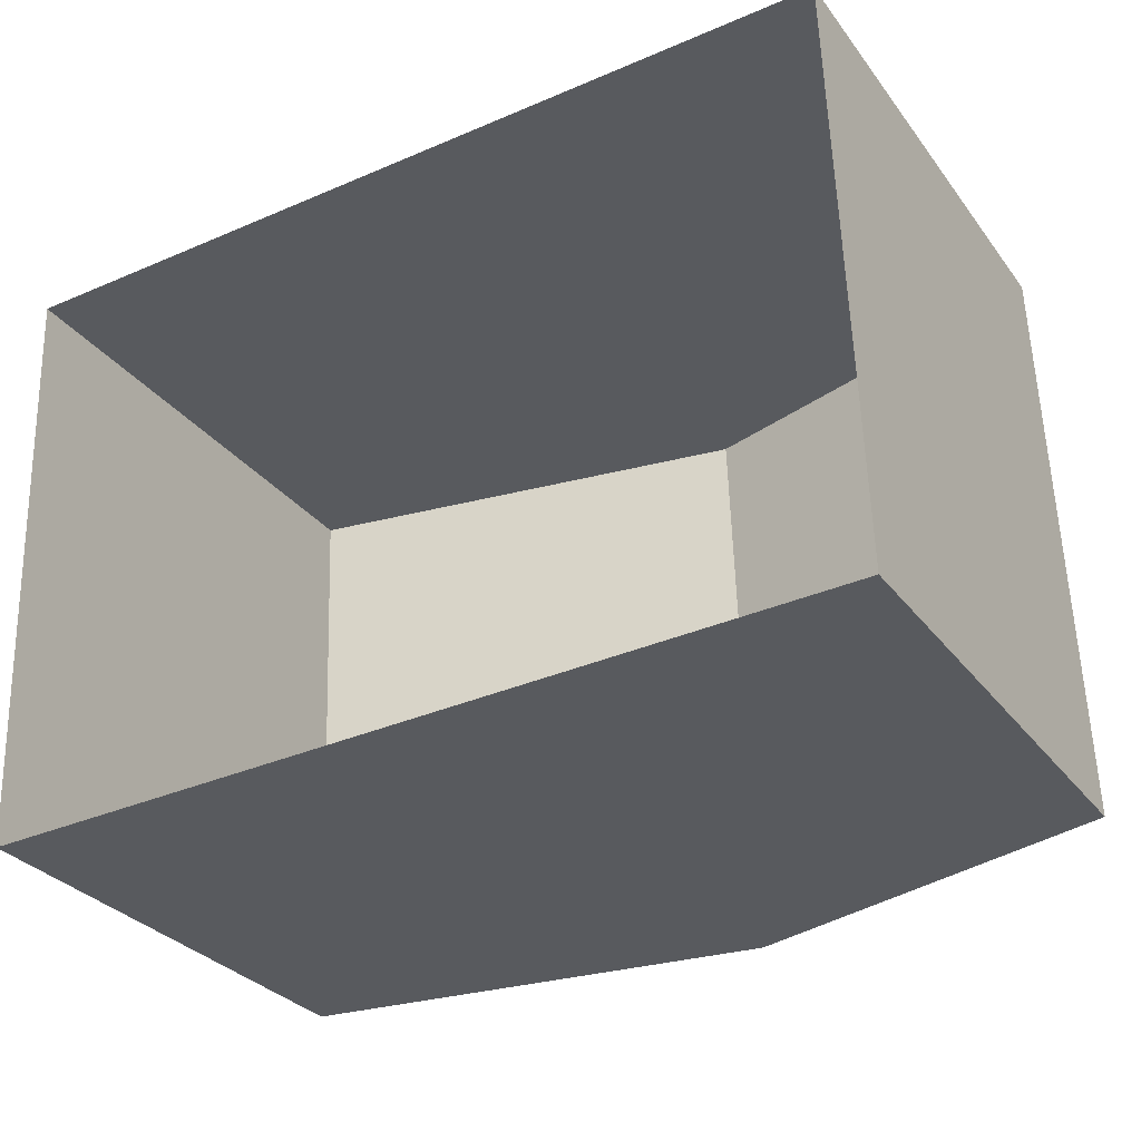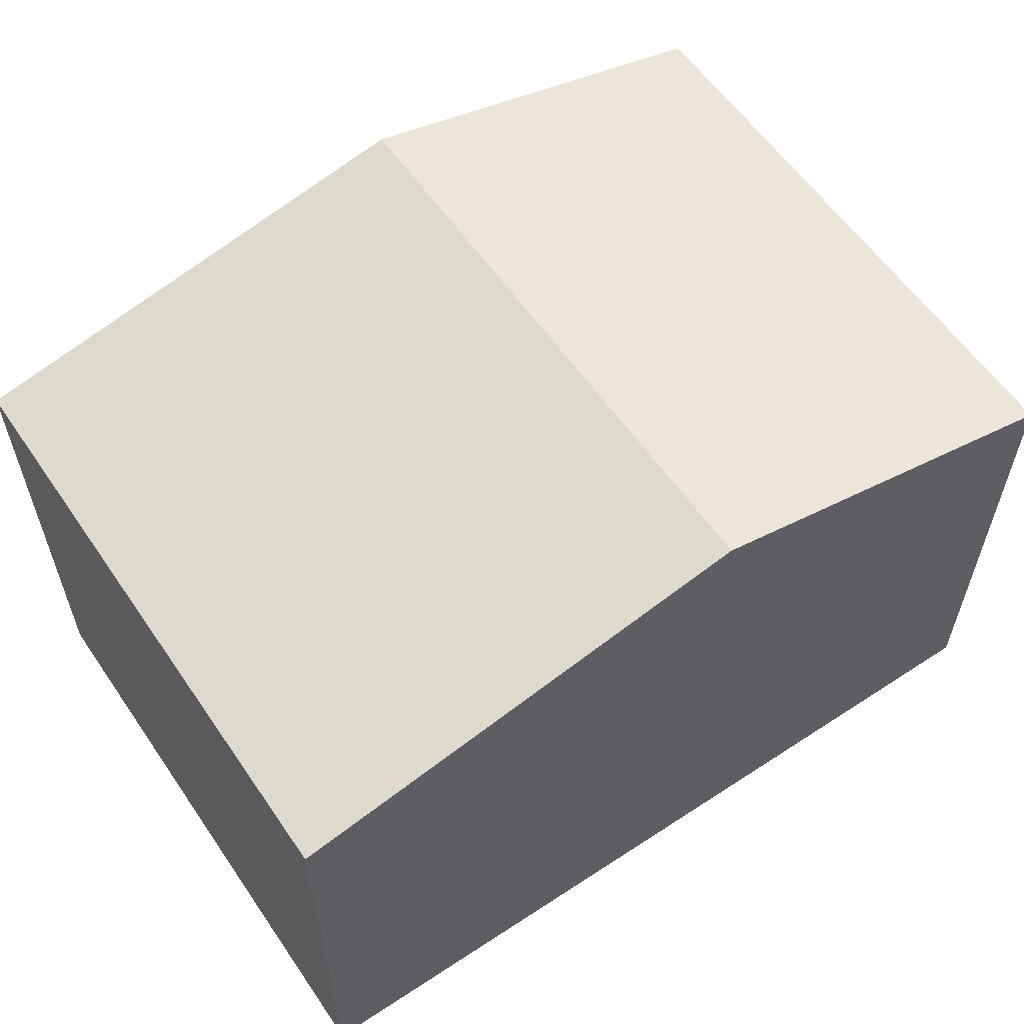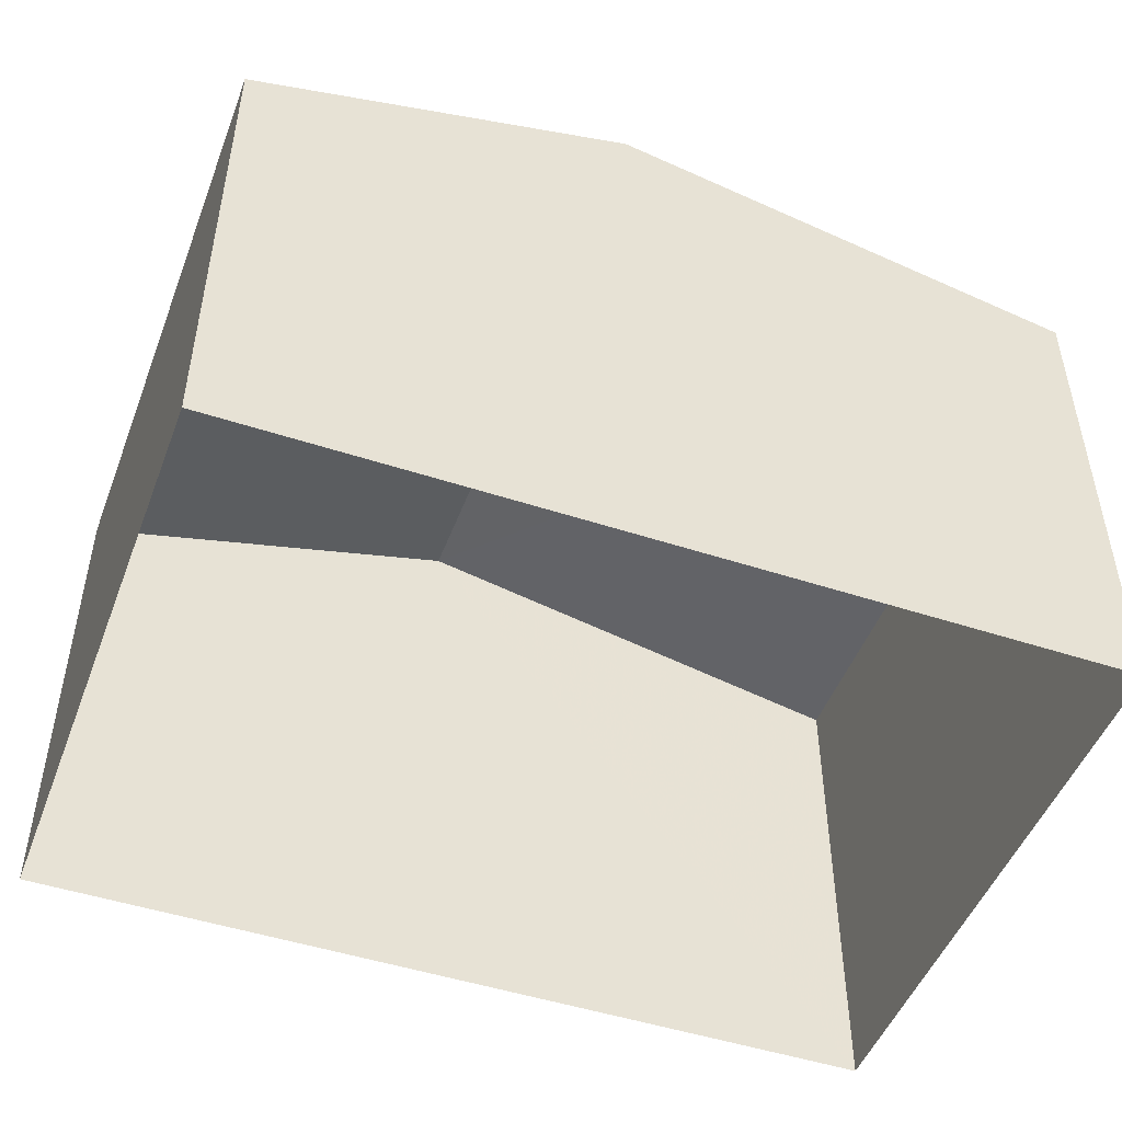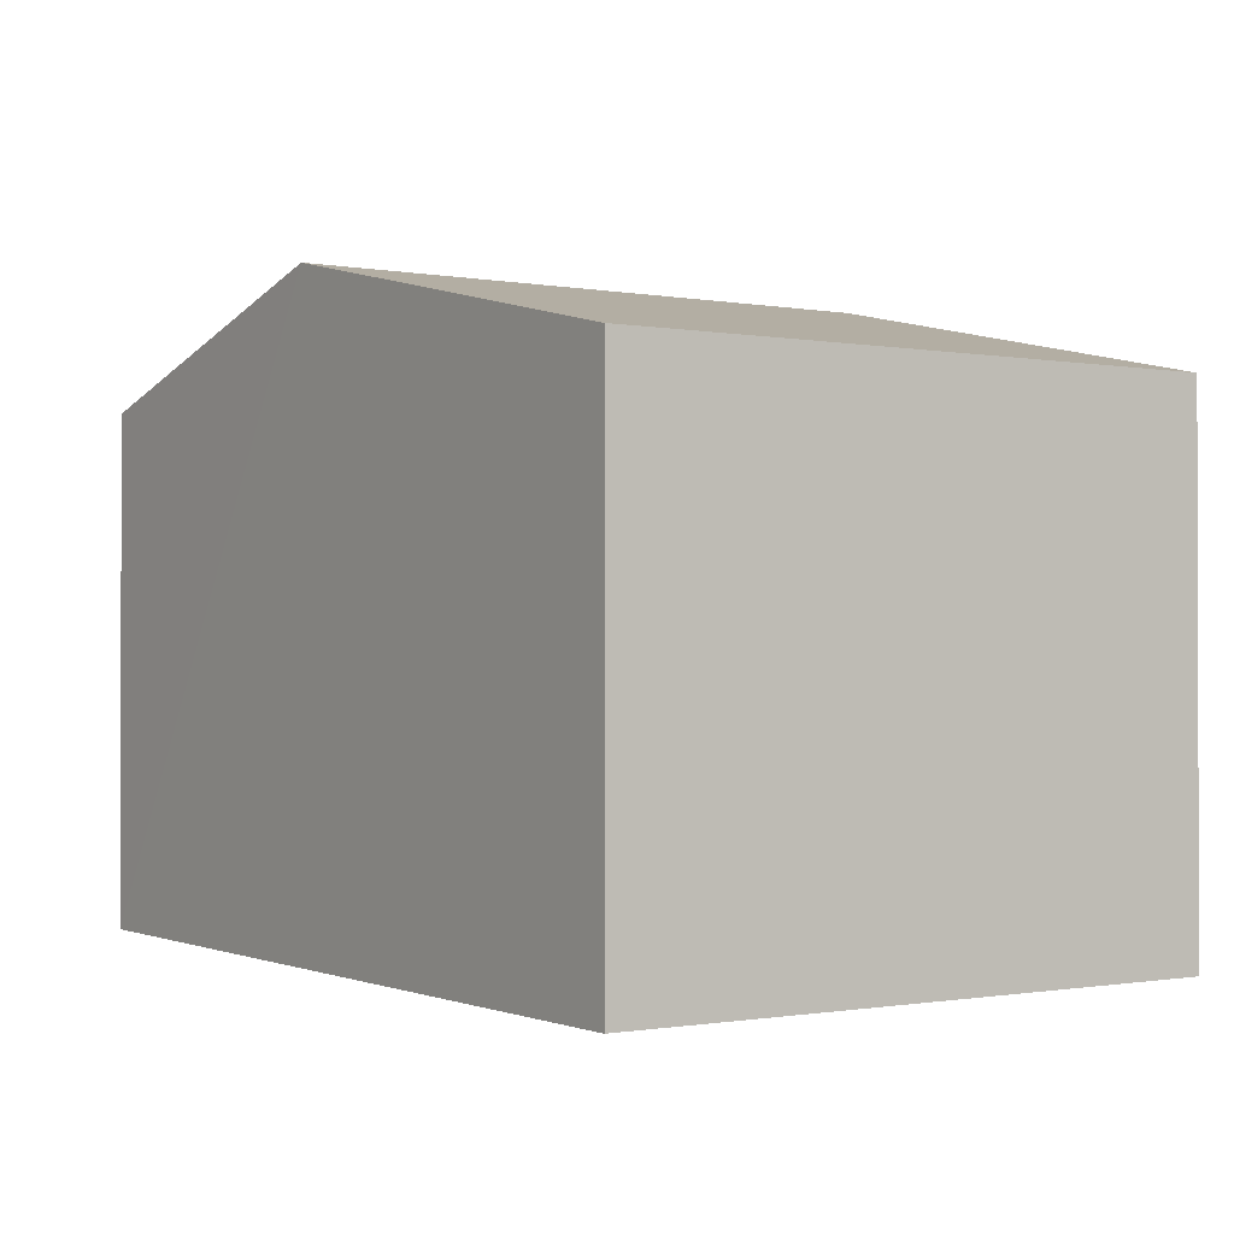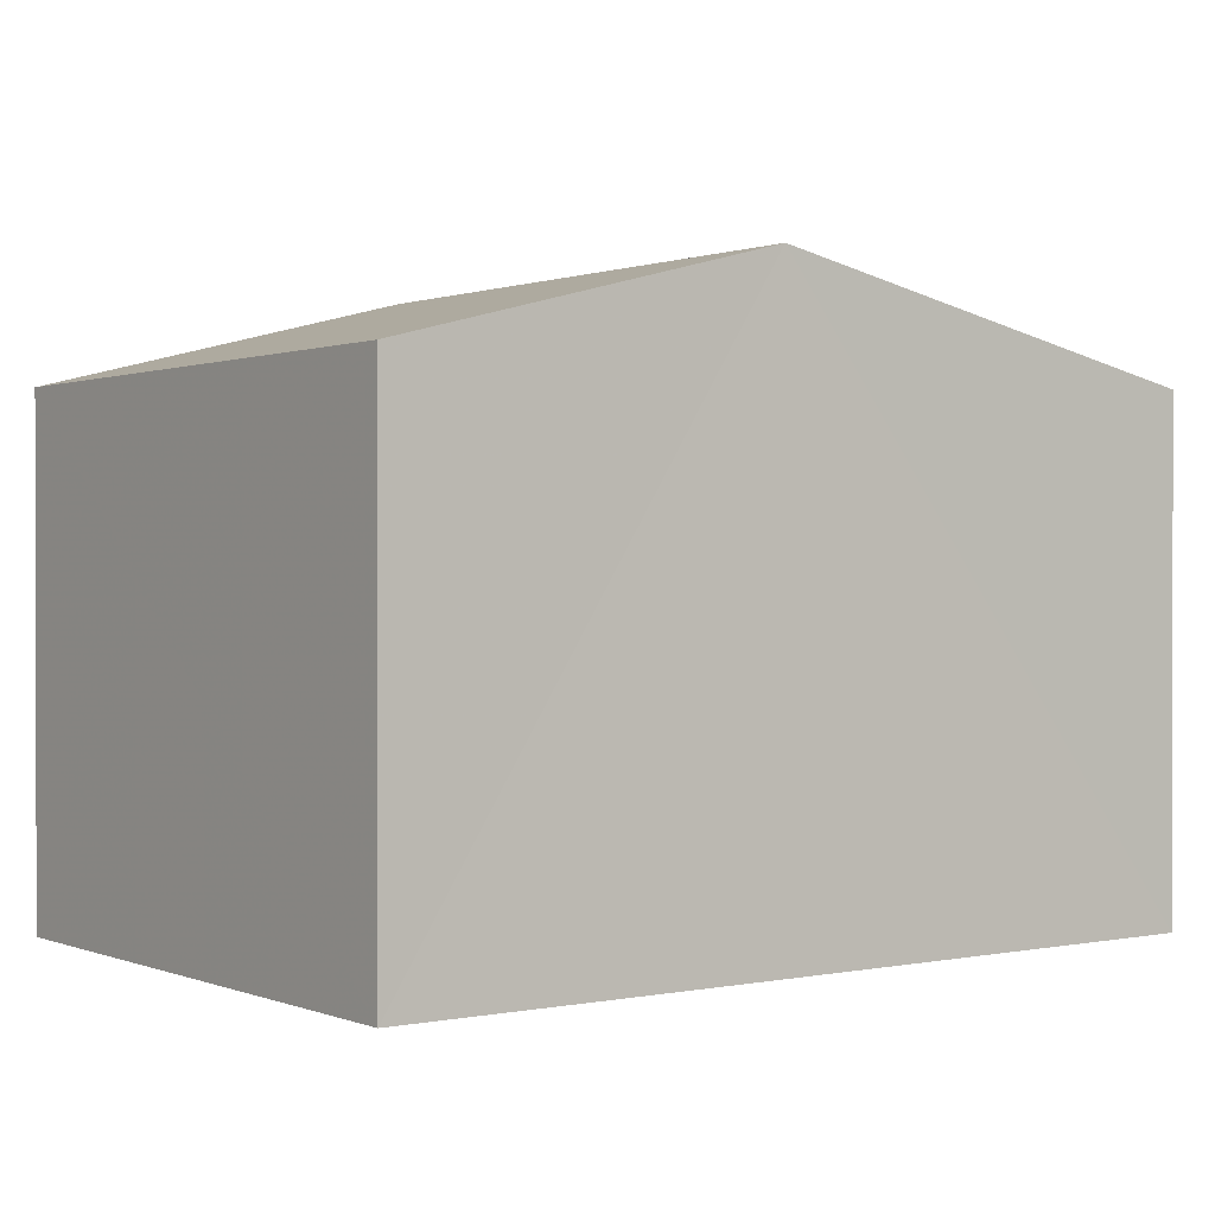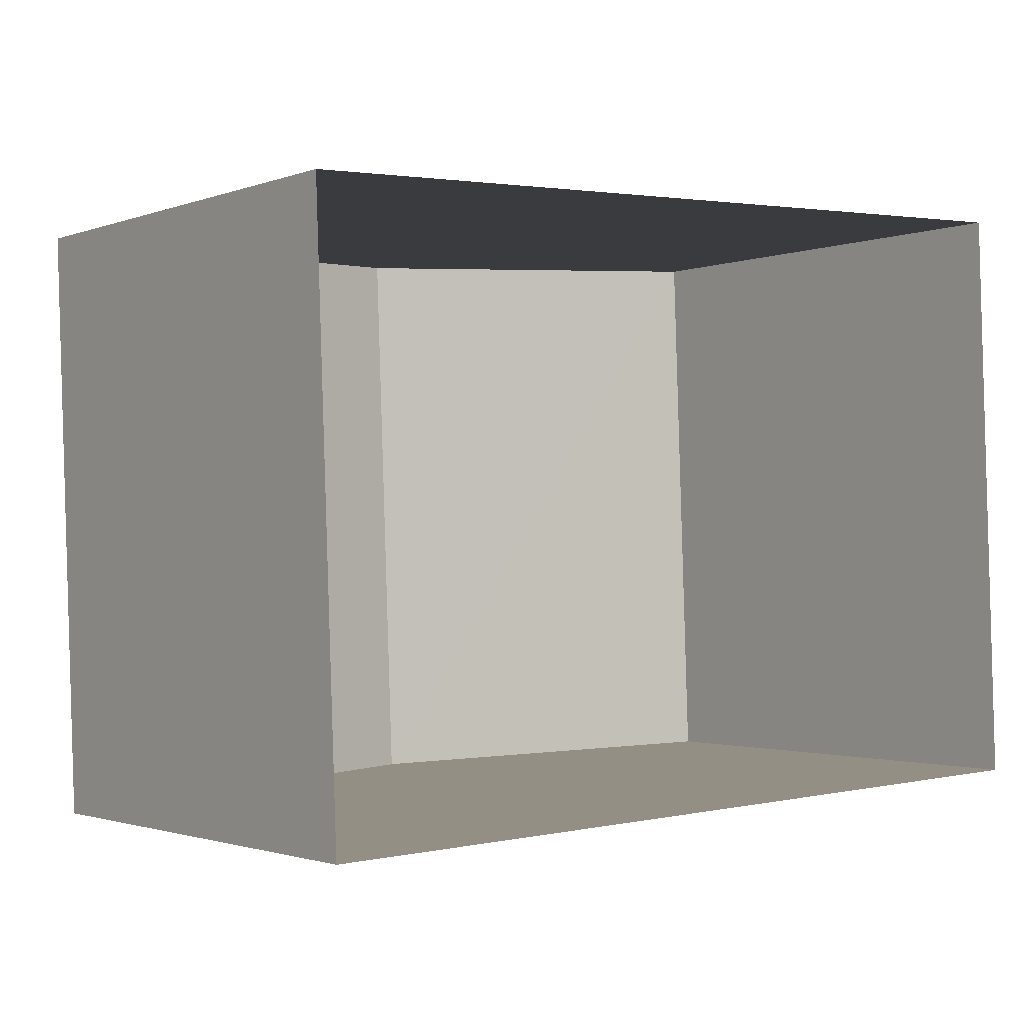
<metadata>
{"format":"obj","ext":"obj","renderer":"f3d","projection":"perspective","resolution":1024,"background":"white","views":[{"elev":-30.1,"azim":-150.2,"up":"+Y"},{"elev":59.0,"azim":143.6,"up":"+Z"},{"elev":-48.5,"azim":-22.4,"up":"+Z"},{"elev":-0.8,"azim":53.9,"up":"+Z"},{"elev":0.7,"azim":-38.7,"up":"+Z"},{"elev":-1.5,"azim":142.6,"up":"+Y"}]}
</metadata>
<code>
v -3.73e+05 -1.041e+05 28.28
v -3.73e+05 -1.041e+05 28.28
v -3.73e+05 -1.041e+05 28.28
v -3.73e+05 -1.041e+05 28.28
v -3.73e+05 -1.041e+05 33.22
v -3.73e+05 -1.041e+05 33.22
v -3.73e+05 -1.041e+05 34.2
v -3.73e+05 -1.041e+05 34.2
v -3.73e+05 -1.041e+05 33.22
v -3.73e+05 -1.041e+05 33.22
f 1 2 3
f 4 1 3
f 5 6 7
f 8 5 7
f 9 10 8
f 7 9 8
f 5 1 4
f 6 5 4
f 6 4 7
f 4 3 7
f 3 9 7
f 10 2 8
f 2 1 8
f 1 5 8
f 9 3 2
f 10 9 2

</code>
